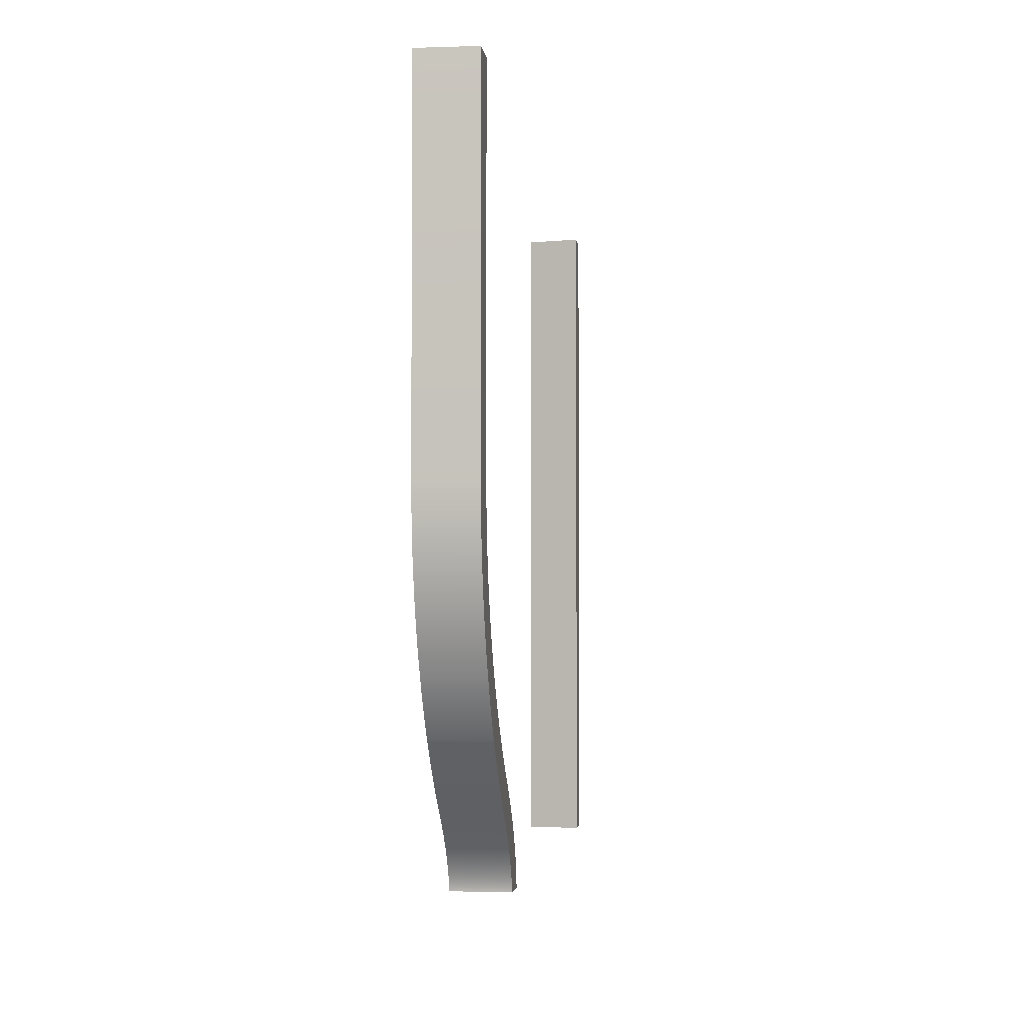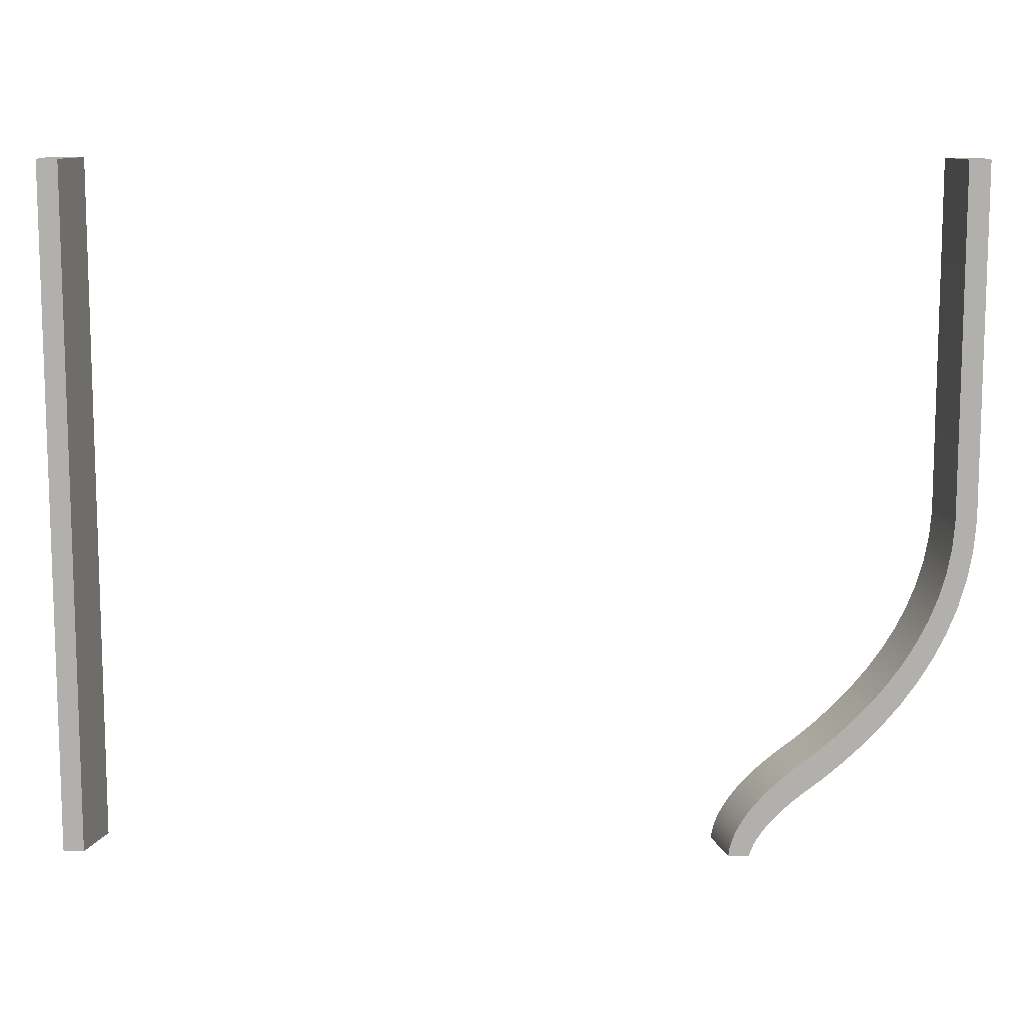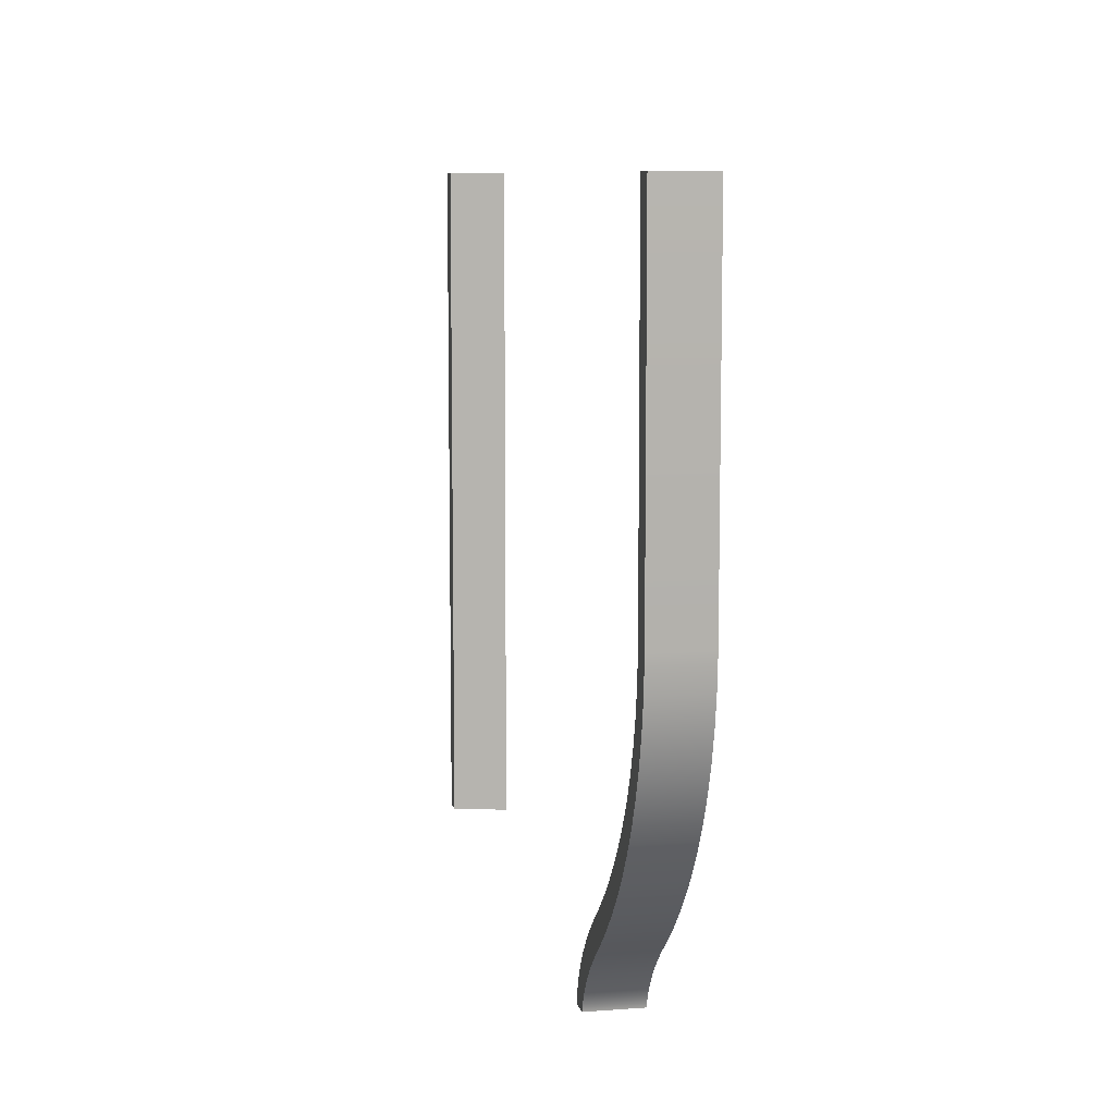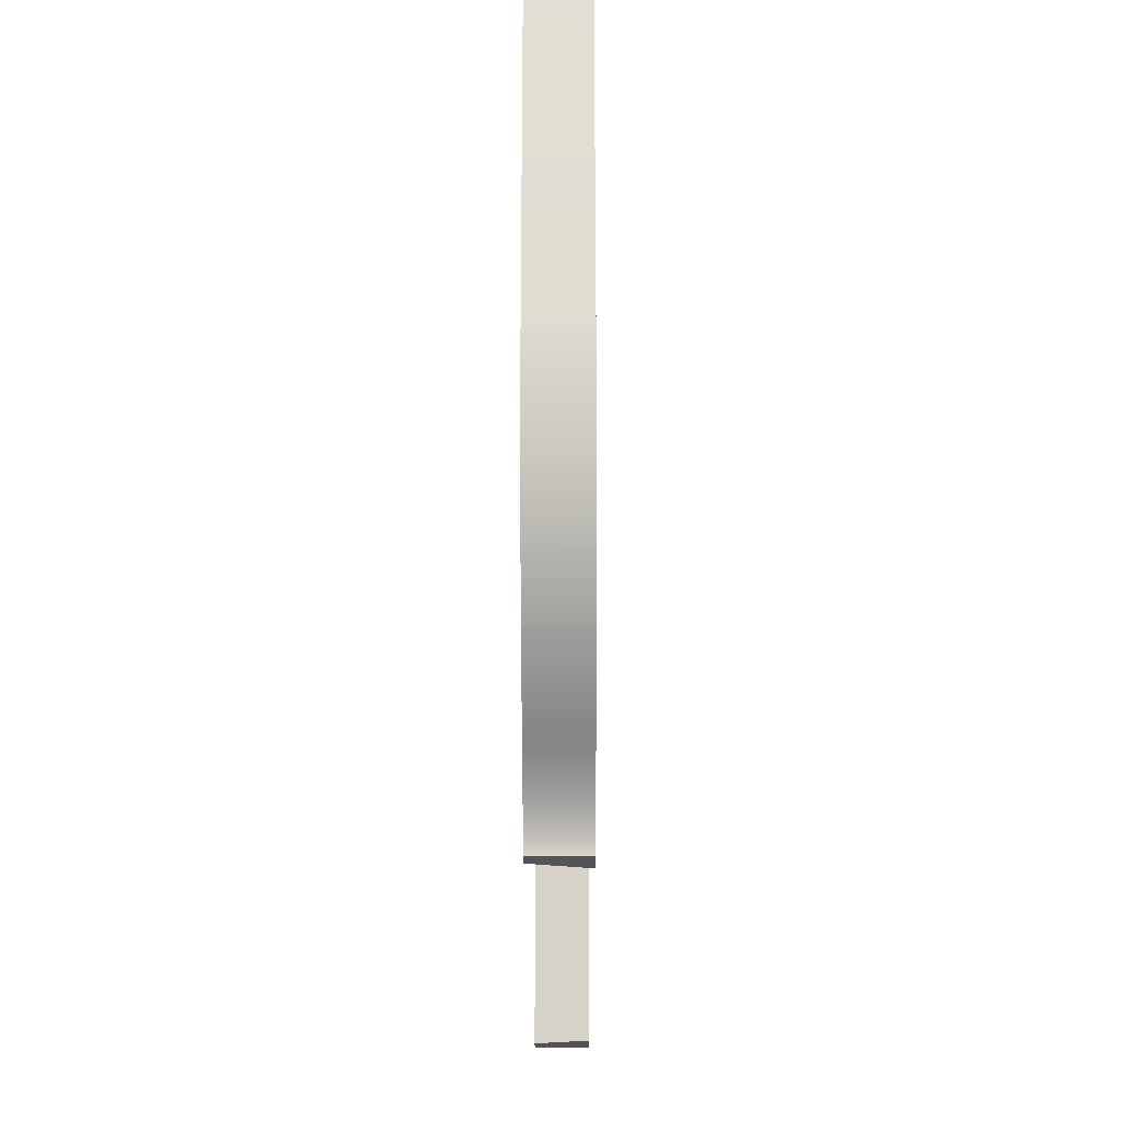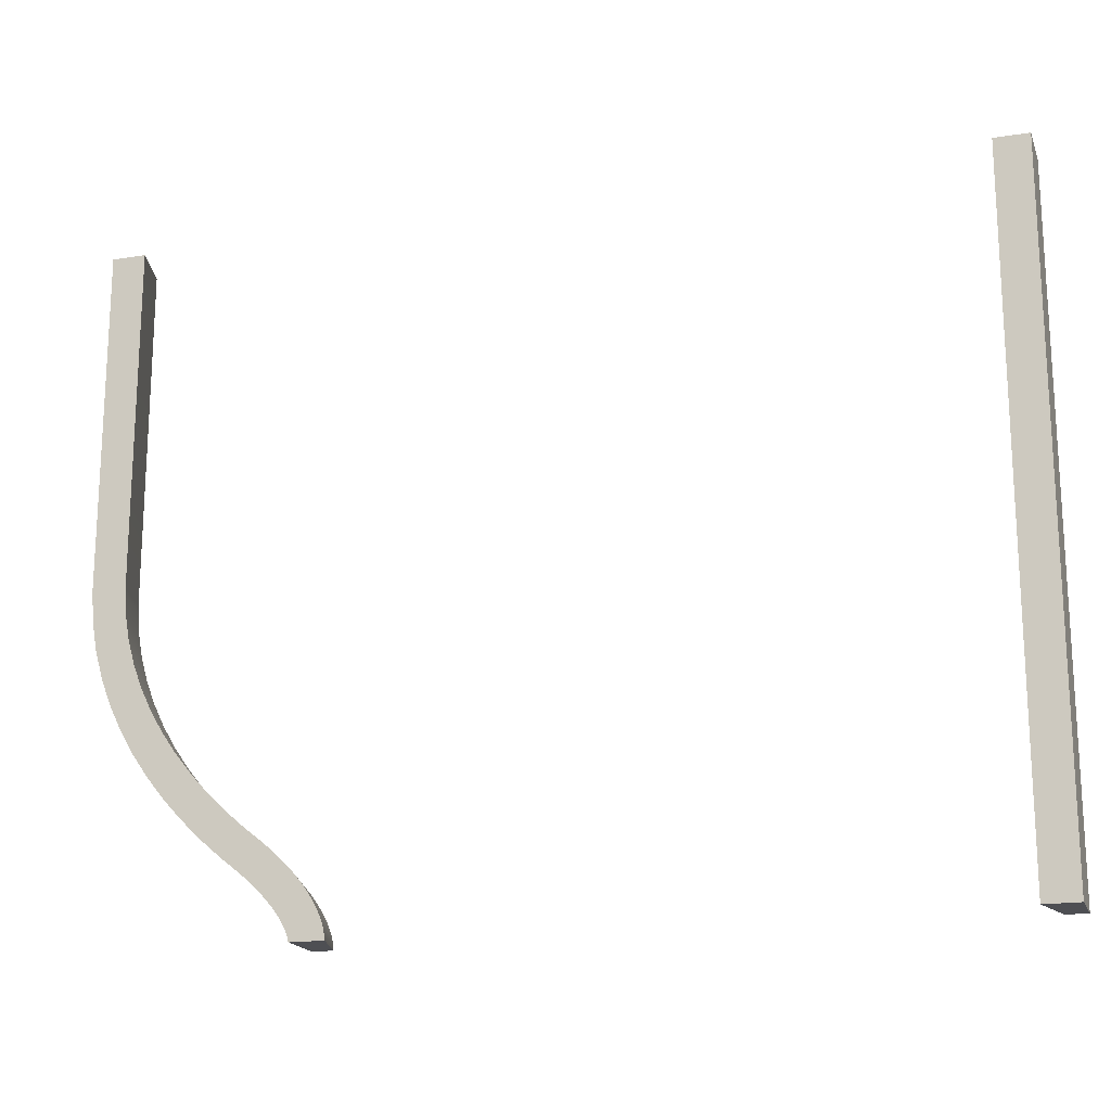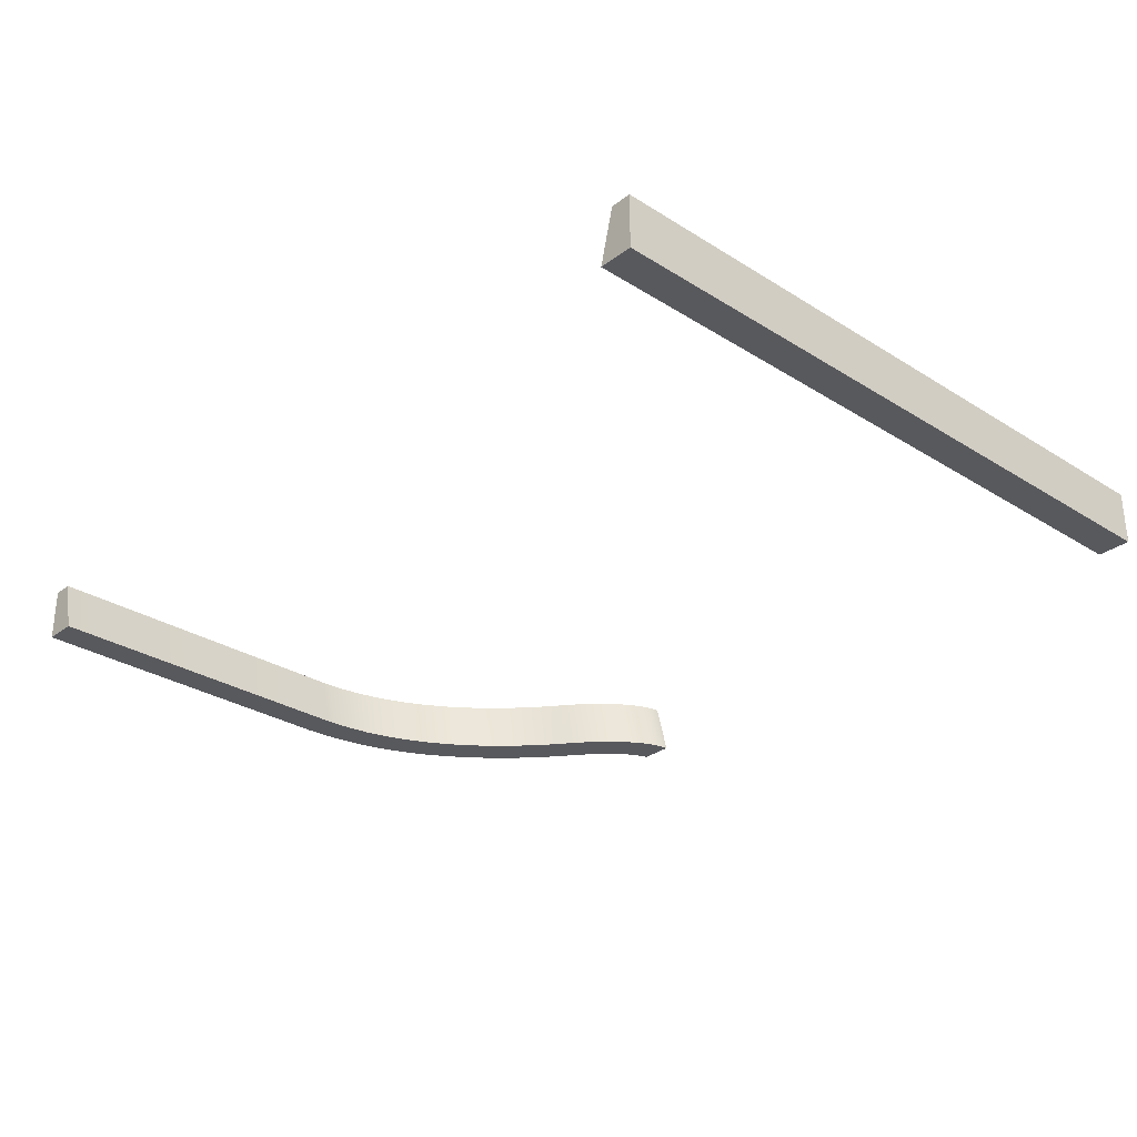
<metadata>
{"format":"obj","ext":"obj","renderer":"f3d","projection":"perspective","resolution":1024,"background":"white","views":[{"elev":-3.2,"azim":-83.4,"up":"+Z"},{"elev":11.0,"azim":-178.7,"up":"+Z"},{"elev":8.9,"azim":-101.5,"up":"+Z"},{"elev":-23.2,"azim":-89.8,"up":"+Z"},{"elev":-18.2,"azim":17.0,"up":"+Z"},{"elev":-30.0,"azim":47.6,"up":"+Y"}]}
</metadata>
<code>
g road_sideEntryBarrier
v -0.7132 0.08 -0.2101
v -0.6932 -6.511e-13 -0.2101
v -0.7316 0.08 -0.1788
v -0.7116 -6.41e-13 -0.1788
v -0.6693 0.08 -0.2684
v -0.6493 2.122e-12 -0.2684
v -0.6923 0.08 -0.2399
v -0.6723 -6.576e-13 -0.2399
v -0.5434 1.979e-12 -0.3661
v -0.5687 1.98e-12 -0.3464
v -0.5634 0.08 -0.3661
v -0.5887 0.08 -0.3464
v -0.6668 0.08 -0.2711
v -0.6468 1.997e-12 -0.2711
v -0.6243 1.988e-12 -0.2956
v -0.6443 0.08 -0.2956
v -0.5016 0.08 -0.4936
v -0.5035 0.08 -0.4881
v -0.5016 -4.655e-13 -0.4936
v -0.5035 -6.235e-13 -0.4881
v -0.7606 0.08 -0.1122
v -0.7406 -6.151e-13 -0.1122
v -0.7705 0.08 -0.07706
v -0.7505 -5.986e-13 -0.07706
v 0.45 -2.82e-18 -0.5
v 0.47 0.08 -0.5
v 0.45 -2.82e-18 0.5
v 0.47 0.08 0.5
v -0.488 0.08 -0.4482
v -0.468 -7.217e-13 -0.4482
v -0.4958 0.08 -0.4361
v -0.4758 -4.815e-13 -0.4361
v -0.8063 0.08 -0.04744
v -0.8089 0.08 -0.01546
v -0.8063 -3.37e-13 -0.04744
v -0.8089 -3.184e-13 -0.01546
v 0.5 -2.82e-18 -0.5
v 0.5 -2.82e-18 0.5
v -0.7412 0.08 -0.2266
v -0.7555 0.08 -0.2024
v -0.7412 -3.82e-13 -0.2266
v -0.7555 -3.756e-13 -0.2024
v -0.735 -3.857e-13 -0.237
v -0.735 0.08 -0.237
v -0.474 0.08 -0.4791
v -0.454 -7.291e-13 -0.4791
v -0.4773 0.08 -0.4696
v -0.4573 -7.287e-13 -0.4696
v -0.5338 0.08 -0.4431
v -0.5453 0.08 -0.431
v -0.5338 -4.458e-13 -0.4431
v -0.5453 -4.422e-13 -0.431
v -0.81 0.08 -5.507e-05
v -0.81 -5.711e-13 -5.507e-05
v -0.5103 1.963e-12 -0.3957
v -0.5257 1.971e-12 -0.3812
v -0.5303 0.08 -0.3957
v -0.5457 0.08 -0.3812
v -0.5589 -4.394e-13 -0.4183
v -0.5589 0.08 -0.4183
v -0.7475 0.08 -0.1462
v -0.7275 -6.291e-13 -0.1462
v -0.5749 -4.354e-13 -0.4047
v -0.5749 0.08 -0.4047
v -0.5243 0.08 -0.4543
v -0.5243 -4.484e-13 -0.4543
v -0.5005 0.08 -0.498
v -0.5005 -4.694e-13 -0.498
v -0.78 0.08 -0.001774
v -0.76 -7.228e-13 -0.001774
v -0.78 0.08 0.5
v -0.76 1.945e-12 0.5
v -0.5167 0.08 -0.4645
v -0.5167 -4.519e-13 -0.4645
v -0.4701 0.08 -0.5
v -0.4704 0.08 -0.4958
v -0.5002 0.08 -0.5
v -0.4717 0.08 -0.4877
v -0.4819 0.08 -0.4593
v -0.5054 0.08 -0.4233
v -0.5065 0.08 -0.4815
v -0.5168 0.08 -0.4098
v -0.5108 0.08 -0.4736
v -0.6003 0.08 -0.3848
v -0.6174 0.08 -0.3216
v -0.6309 0.08 -0.3583
v -0.6599 0.08 -0.3304
v -0.6834 0.08 -0.3048
v -0.687 0.08 -0.3009
v -0.7121 0.08 -0.2698
v -0.7732 0.08 -0.166
v -0.777 0.08 -0.04103
v -0.7878 0.08 -0.1279
v -0.7793 0.08 -0.01171
v -0.81 0.08 0.5
v -0.799 0.08 -0.08824
v -0.6003 -4.296e-13 -0.3848
v -0.6309 -4.203e-13 -0.3583
v -0.5065 -4.614e-13 -0.4815
v -0.5108 -4.558e-13 -0.4736
v -0.757 -5.798e-13 -0.04103
v -0.7593 -5.653e-13 -0.01171
v 0.5 0.08 -0.5
v -0.6599 -4.129e-13 -0.3304
v -0.4619 -7.286e-13 -0.4593
v -0.687 -4.032e-13 -0.3009
v -0.7121 -3.934e-13 -0.2698
v -0.7732 -3.657e-13 -0.166
v -0.6834 -4.029e-13 -0.3048
v -0.5974 1.985e-12 -0.3216
v -0.799 -3.463e-13 -0.08824
v -0.4854 1.949e-12 -0.4233
v 0.5 0.08 0.5
v -0.4517 -7.286e-13 -0.4877
v -0.7878 -3.56e-13 -0.1279
v -0.4968 1.955e-12 -0.4098
v -0.81 -5.304e-13 0.5
v -0.4501 -6.198e-13 -0.5
v -0.5002 -5.013e-13 -0.5
v -0.4504 -7.263e-13 -0.4958
f 3 2 1
f 2 3 4
f 7 6 5
f 6 7 8
f 11 10 9
f 10 11 12
f 5 14 13
f 14 5 6
f 15 13 14
f 13 15 16
f 19 18 17
f 18 19 20
f 23 22 21
f 22 23 24
f 27 26 25
f 26 27 28
f 31 30 29
f 30 31 32
f 35 34 33
f 34 35 36
f 38 25 37
f 25 38 27
f 41 40 39
f 40 41 42
f 39 43 41
f 43 39 44
f 47 46 45
f 46 47 48
f 51 50 49
f 50 51 52
f 36 53 34
f 53 36 54
f 57 56 55
f 56 57 58
f 59 50 52
f 50 59 60
f 61 4 3
f 4 61 62
f 63 60 59
f 60 63 64
f 66 49 65
f 49 66 51
f 68 17 67
f 17 68 19
f 71 70 69
f 70 71 72
f 74 65 73
f 65 74 66
f 77 76 75
f 76 77 78
f 78 77 45
f 45 77 47
f 47 77 79
f 79 77 29
f 29 77 31
f 31 77 80
f 80 77 67
f 80 67 17
f 80 17 18
f 80 18 81
f 80 81 82
f 82 81 83
f 82 83 73
f 82 73 65
f 82 65 57
f 57 65 49
f 57 49 58
f 58 49 50
f 58 50 60
f 58 60 11
f 11 60 64
f 11 64 12
f 12 64 84
f 12 84 85
f 85 84 86
f 85 86 16
f 16 86 87
f 16 87 13
f 13 87 88
f 13 88 5
f 5 88 7
f 7 88 89
f 7 89 90
f 7 90 1
f 1 90 44
f 1 44 3
f 3 44 61
f 61 44 39
f 61 39 40
f 61 40 21
f 21 40 91
f 21 91 23
f 23 91 92
f 92 91 93
f 92 93 94
f 94 93 69
f 69 93 71
f 71 93 95
f 95 93 96
f 95 96 33
f 95 33 34
f 95 34 53
f 98 84 97
f 84 98 86
f 99 83 81
f 83 99 100
f 94 101 92
f 101 94 102
f 26 37 25
f 37 26 103
f 104 86 98
f 86 104 87
f 29 105 79
f 105 29 30
f 106 90 89
f 90 106 107
f 42 91 40
f 91 42 108
f 100 73 83
f 73 100 74
f 104 88 87
f 88 104 109
f 109 89 88
f 89 109 106
f 85 15 110
f 15 85 16
f 111 33 96
f 33 111 35
f 20 81 18
f 81 20 99
f 80 32 31
f 32 80 112
f 113 37 103
f 37 113 38
f 45 114 78
f 114 45 46
f 97 64 63
f 64 97 84
f 92 24 23
f 24 92 101
f 115 96 93
f 96 115 111
f 1 8 7
f 8 1 2
f 57 116 82
f 116 57 55
f 108 93 91
f 93 108 115
f 54 95 53
f 95 54 117
f 120 119 118
f 119 120 114
f 119 114 46
f 119 46 48
f 119 48 105
f 119 105 30
f 119 30 32
f 119 32 112
f 119 112 116
f 119 116 55
f 119 55 68
f 68 55 19
f 19 55 20
f 20 55 99
f 99 55 100
f 100 55 56
f 100 56 74
f 74 56 66
f 66 56 51
f 51 56 9
f 51 9 52
f 52 9 10
f 52 10 59
f 59 10 63
f 63 10 110
f 63 110 97
f 97 110 15
f 97 15 98
f 98 15 14
f 98 14 104
f 104 14 6
f 104 6 8
f 104 8 109
f 109 8 2
f 109 2 106
f 106 2 107
f 107 2 4
f 107 4 62
f 107 62 43
f 43 62 22
f 43 22 41
f 41 22 24
f 41 24 42
f 42 24 101
f 42 101 108
f 108 101 102
f 108 102 70
f 108 70 72
f 108 72 117
f 108 117 115
f 115 117 111
f 111 117 35
f 35 117 36
f 36 117 54
f 119 67 77
f 67 119 68
f 72 95 117
f 95 72 71
f 21 62 61
f 62 21 22
f 107 44 90
f 44 107 43
f 119 75 118
f 75 119 77
f 69 102 94
f 102 69 70
f 79 48 47
f 48 79 105
f 82 112 80
f 112 82 116
f 58 9 56
f 9 58 11
f 76 118 75
f 118 76 120
f 78 120 76
f 120 78 114
f 113 27 38
f 27 113 28
f 12 110 10
f 110 12 85
f 26 113 103
f 113 26 28

</code>
